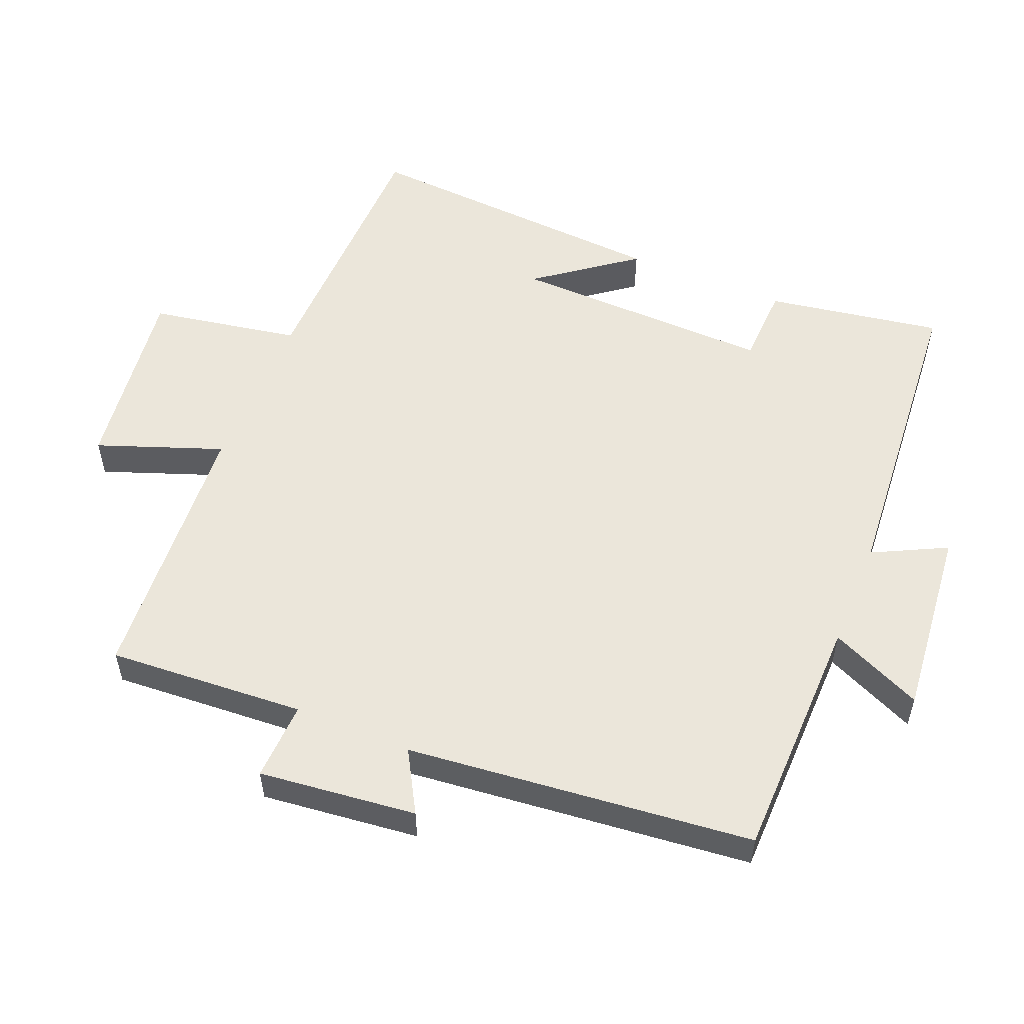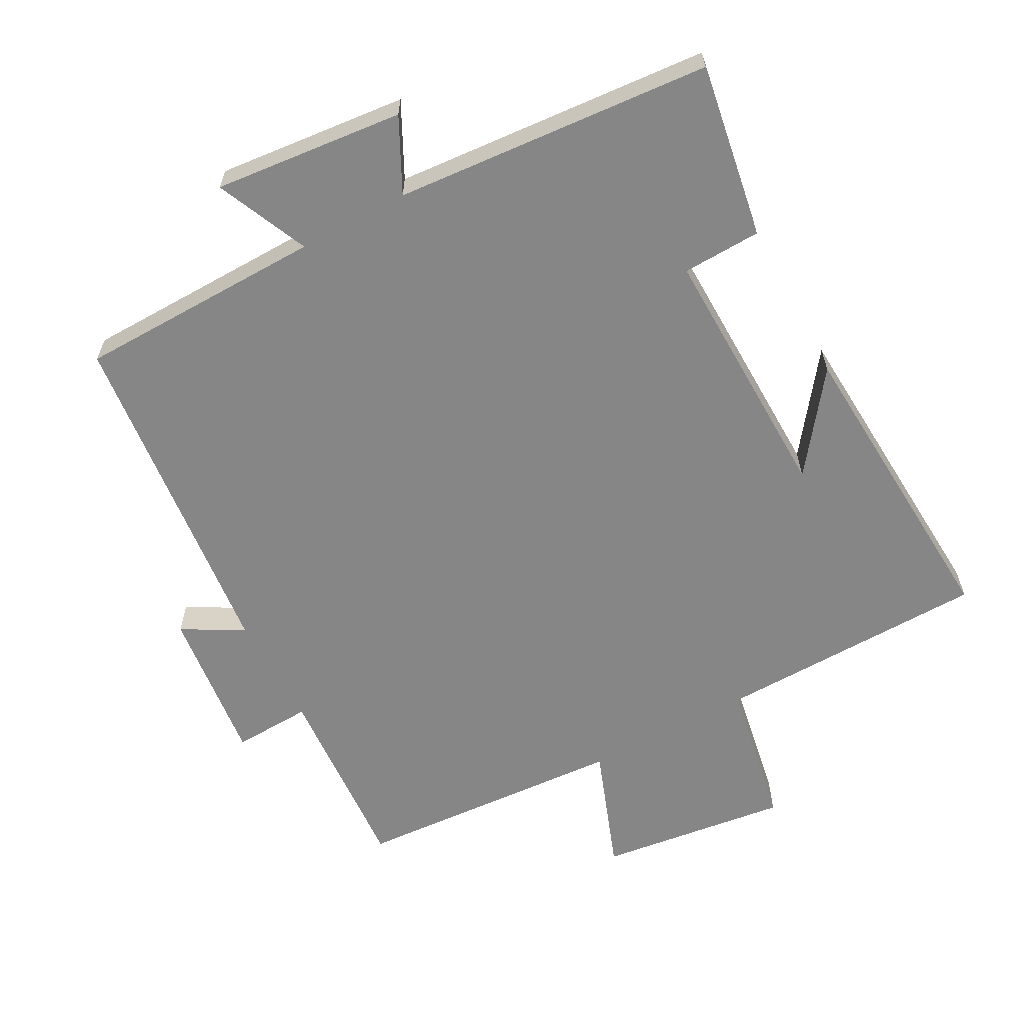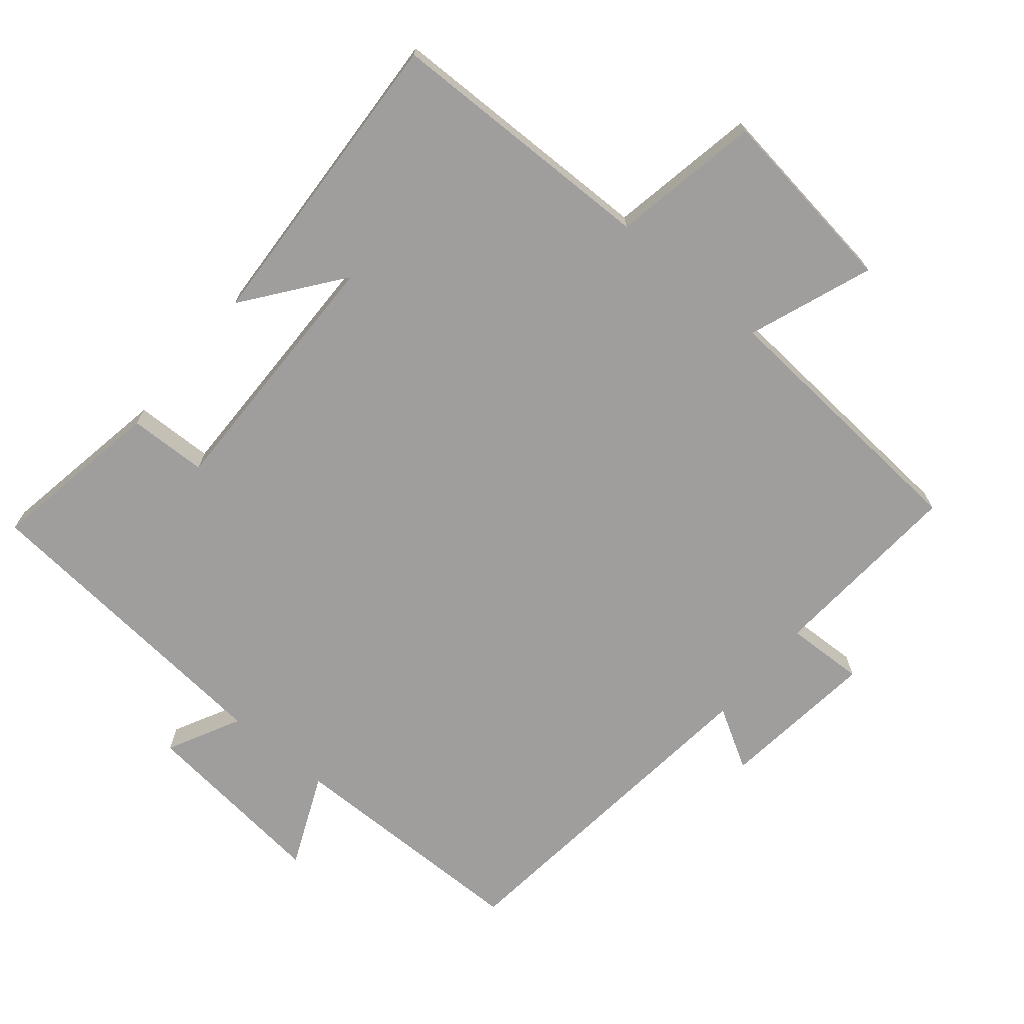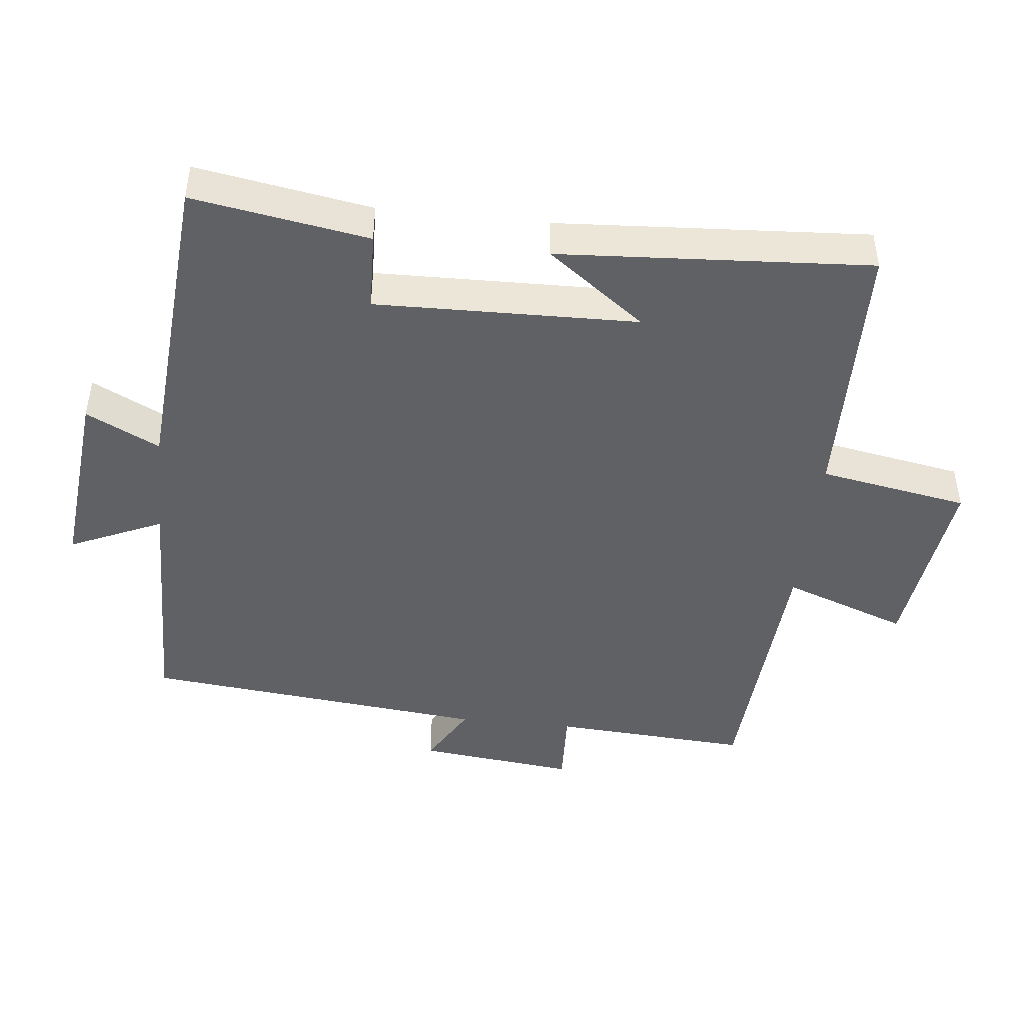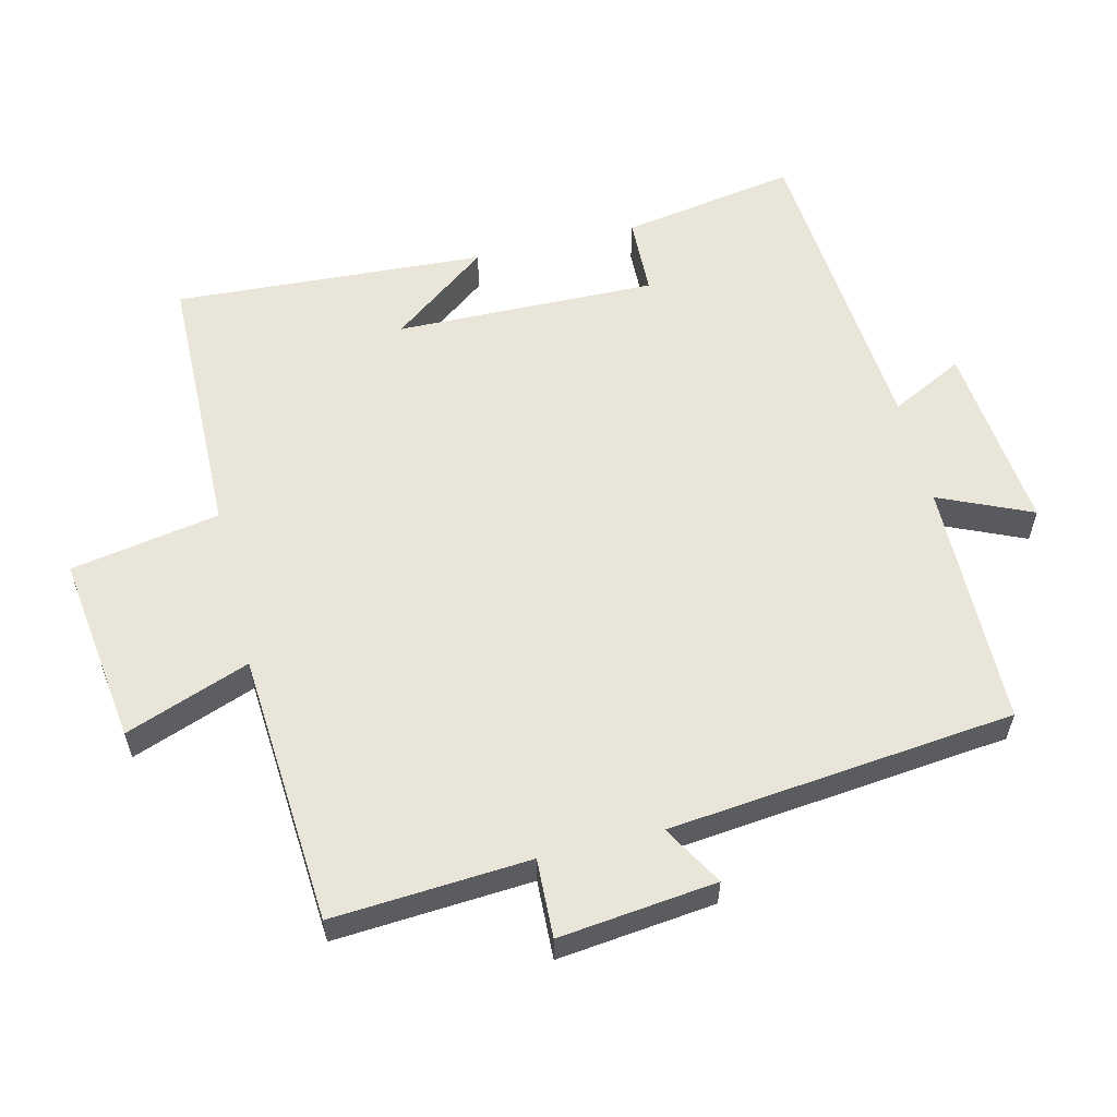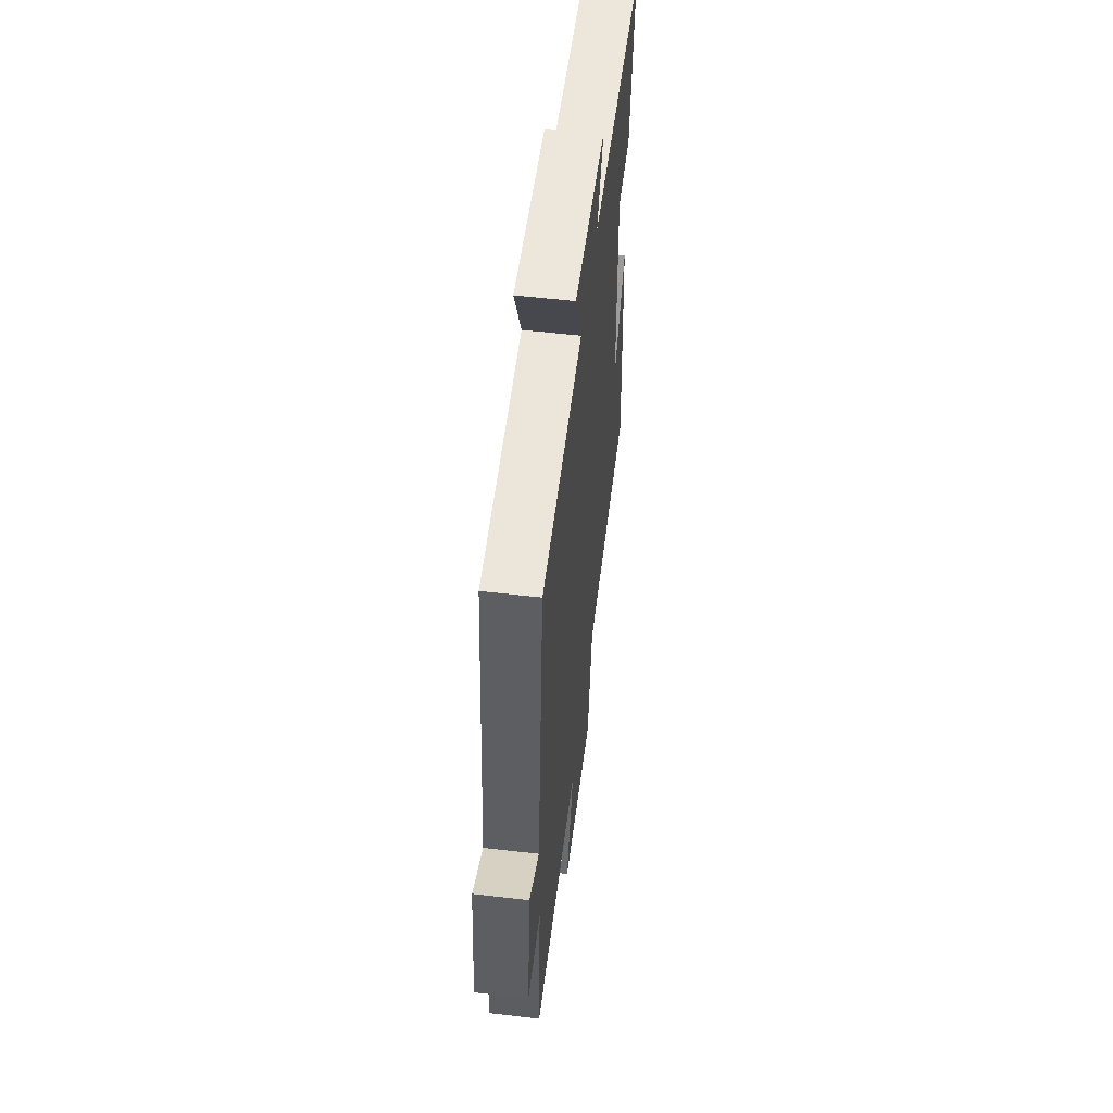
<metadata>
{"format":"obj","ext":"obj","renderer":"f3d","projection":"perspective","resolution":1024,"background":"white","views":[{"elev":54.8,"azim":-67.6,"up":"+Y"},{"elev":-62.1,"azim":28.4,"up":"+Y"},{"elev":-70.9,"azim":139.9,"up":"+Y"},{"elev":-45.4,"azim":83.9,"up":"+Y"},{"elev":58.0,"azim":-103.8,"up":"+Y"},{"elev":56.2,"azim":-83.0,"up":"+Z"}]}
</metadata>
<code>
v 0.543 0.07 0.463
v 0.5 0.07 0.207
v 0.385 0.07 0.203
v 0.393 0.07 -0.179
v 0.5 0.07 -0.037
v 0.528 0.07 -0.492
v 0.129 0.07 -0.5
v 0.09 0.07 -0.718
v -0.188 0.07 -0.682
v -0.121 0.07 -0.5
v -0.519 0.07 -0.473
v -0.5 0.07 -0.185
v -0.615 0.07 -0.19
v -0.589 0.07 0.04
v -0.5 0.07 -0.011
v -0.447 0.07 0.494
v -0.085 0.07 0.5
v -0.145 0.07 0.635
v 0.133 0.07 0.607
v 0.079 0.07 0.5
v 0.543 0 0.463
v 0.5 0 0.207
v 0.385 0 0.203
v 0.393 0 -0.179
v 0.5 0 -0.037
v 0.528 0 -0.492
v 0.129 0 -0.5
v 0.09 0 -0.718
v -0.188 0 -0.682
v -0.121 0 -0.5
v -0.519 0 -0.473
v -0.5 0 -0.185
v -0.615 0 -0.19
v -0.589 0 0.04
v -0.5 0 -0.011
v -0.447 0 0.494
v -0.085 0 0.5
v -0.145 0 0.635
v 0.133 0 0.607
v 0.079 0 0.5
f 17 18 19 20
f 17 20 1
f 16 17 1
f 15 16 1
f 12 13 14 15
f 12 15 1
f 10 11 12 1
f 7 8 9 10
f 4 5 6
f 4 6 7 10
f 1 2 3
f 10 1 3
f 3 4 10
f 40 39 38 37
f 21 40 37
f 21 37 36
f 21 36 35
f 35 34 33 32
f 21 35 32
f 21 32 31 30
f 30 29 28 27
f 26 25 24
f 30 27 26 24
f 23 22 21
f 23 21 30
f 30 24 23
f 1 21 22 2
f 2 22 23 3
f 3 23 24 4
f 4 24 25 5
f 5 25 26 6
f 6 26 27 7
f 7 27 28 8
f 8 28 29 9
f 9 29 30 10
f 10 30 31 11
f 11 31 32 12
f 12 32 33 13
f 13 33 34 14
f 14 34 35 15
f 15 35 36 16
f 16 36 37 17
f 17 37 38 18
f 18 38 39 19
f 19 39 40 20
f 20 40 21 1

</code>
